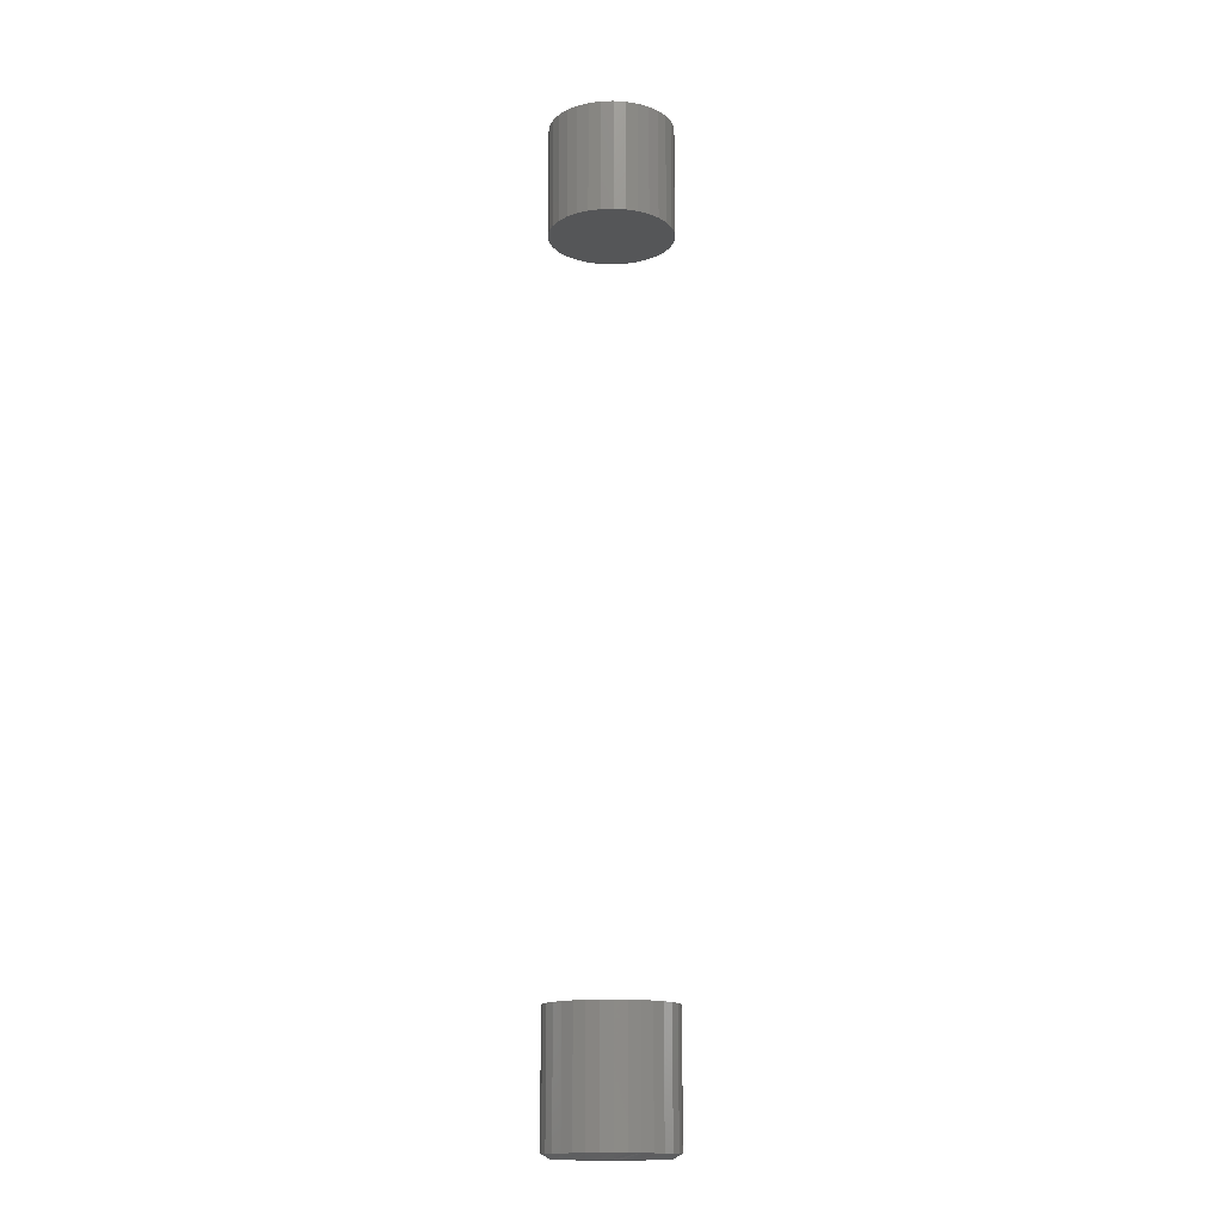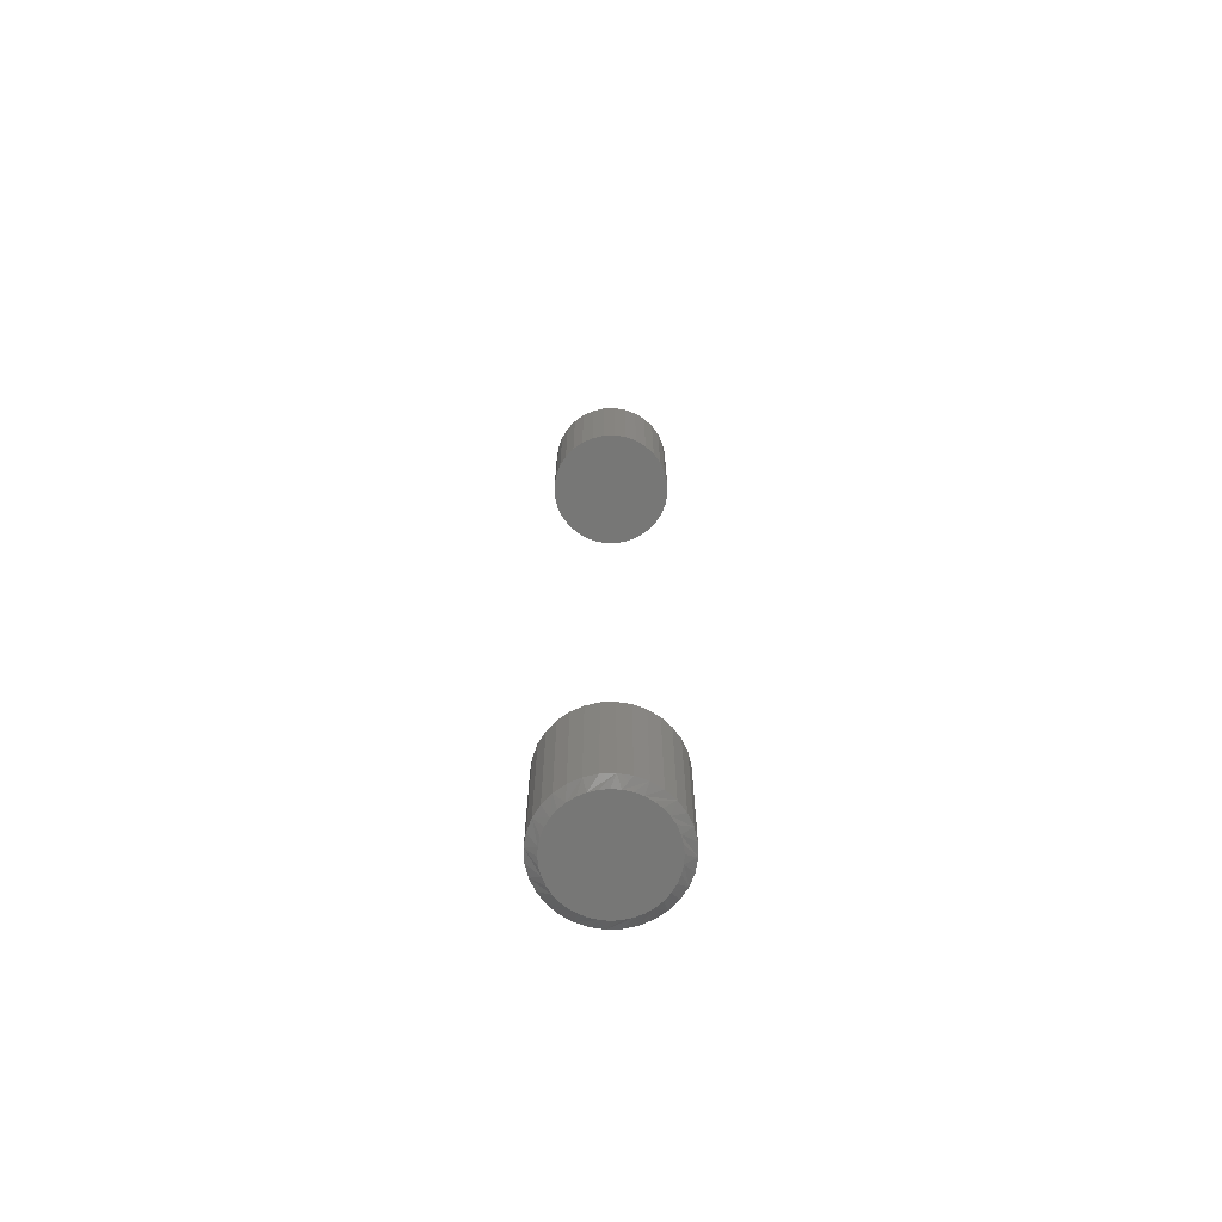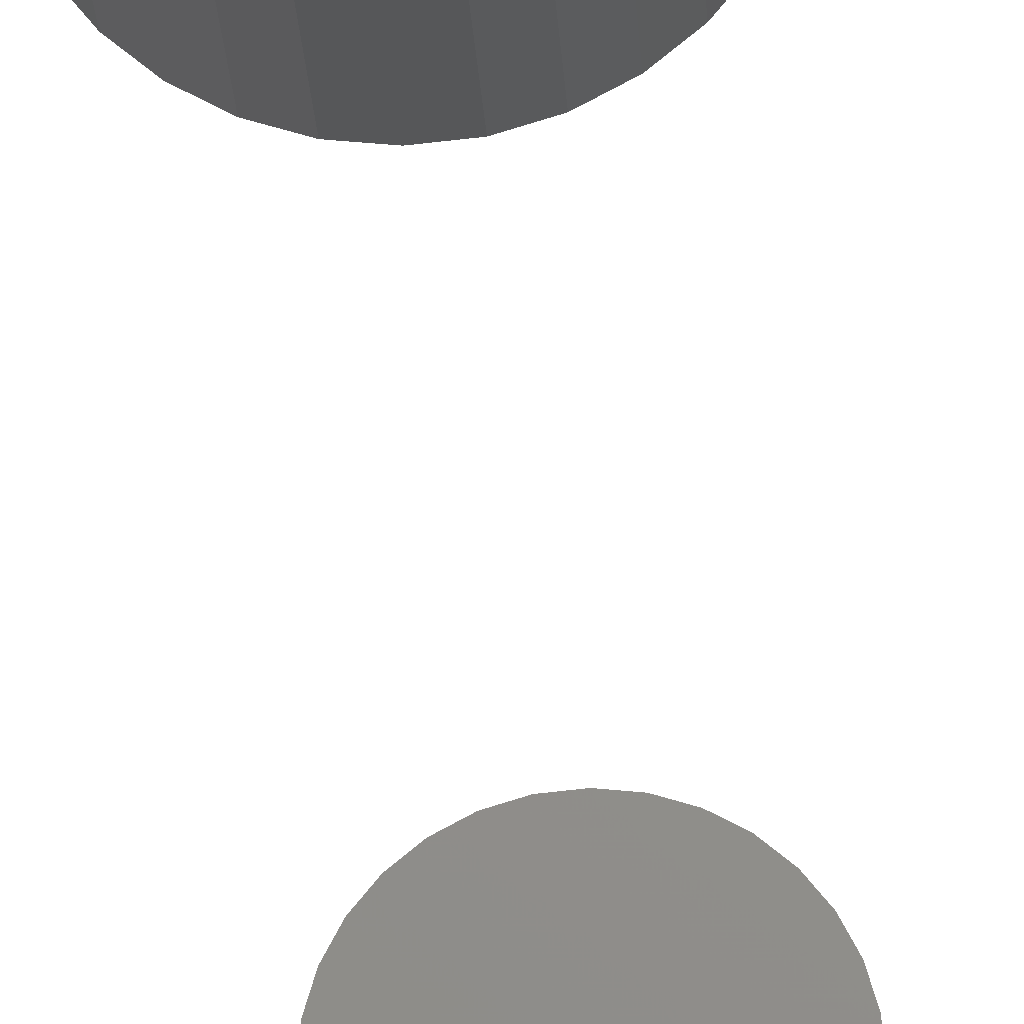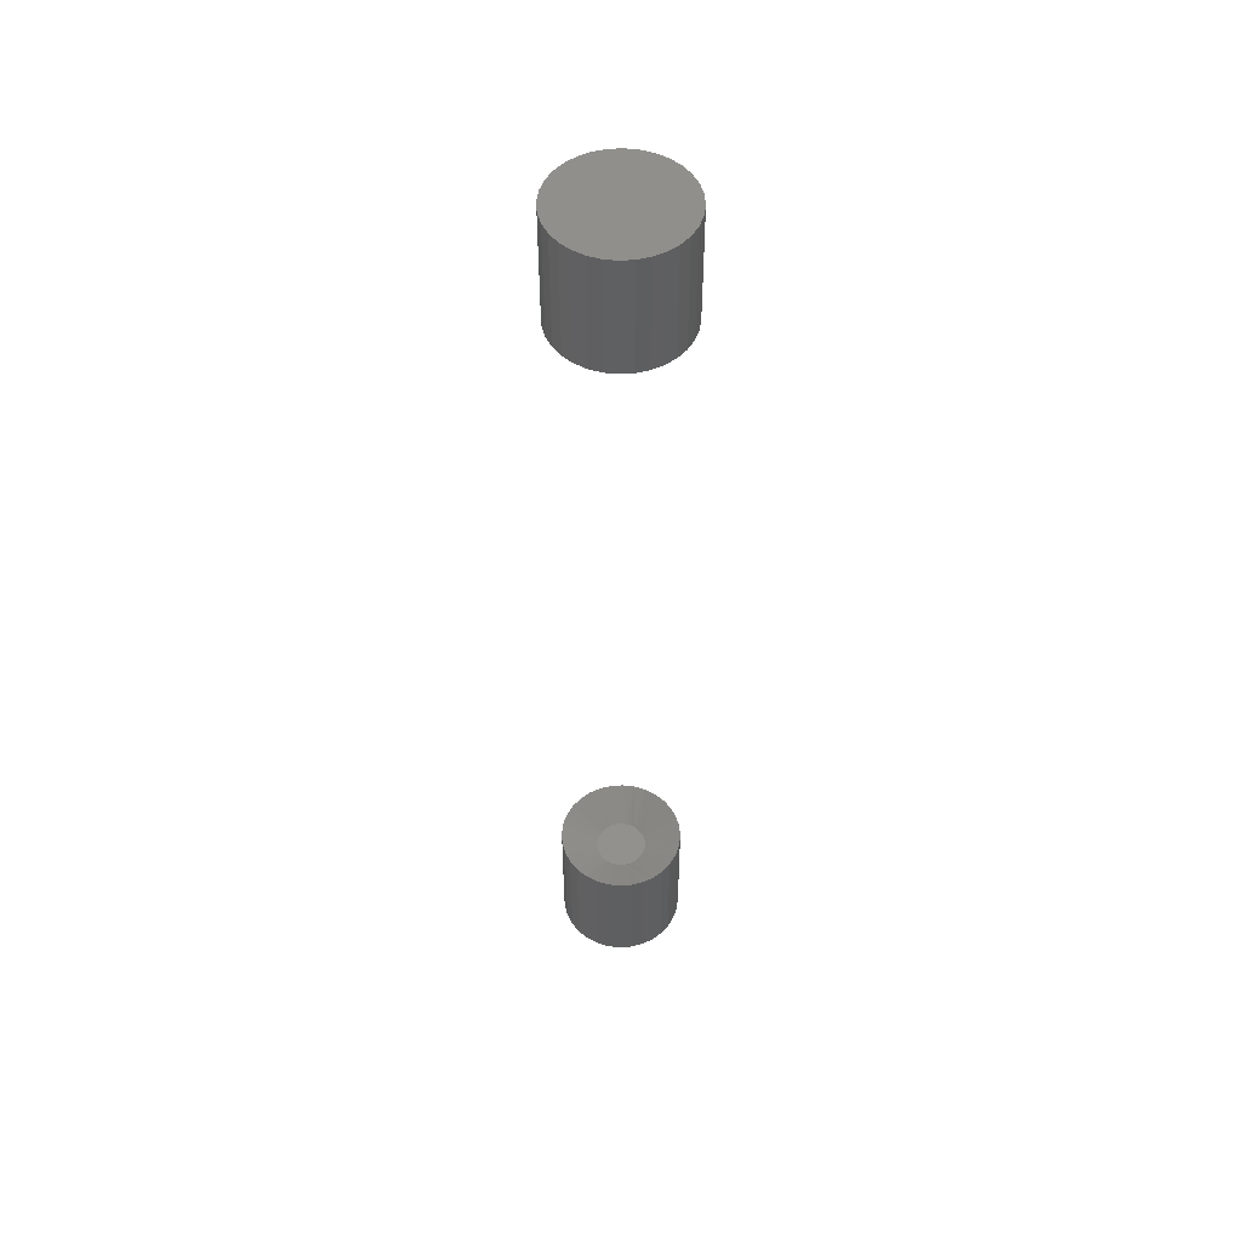
<metadata>
{"format":"stl","ext":"stl","renderer":"f3d","projection":"perspective","resolution":1024,"background":"white","views":[{"elev":-15.3,"azim":-1.6,"up":"+Z"},{"elev":-69.4,"azim":108.9,"up":"+Z"},{"elev":-18.1,"azim":-177.5,"up":"+Y"},{"elev":51.6,"azim":-32.0,"up":"+Z"}]}
</metadata>
<code>
# stl→obj: 220 verts, 432 faces
v -0.05469 6.284e-18 -0.02713
v -0.05469 6.284e-18 0.07769
v -0.0537 0.01001 -0.02713
v -0.0537 0.01001 0.07769
v -0.05078 0.01964 -0.02713
v -0.05078 0.01964 0.07769
v -0.04604 0.02851 -0.02713
v -0.04604 0.02851 0.07769
v -0.03966 0.03629 -0.02713
v -0.03966 0.03629 0.07769
v -0.03188 0.04267 -0.02713
v -0.03188 0.04267 0.07769
v -0.02301 0.04741 -0.02713
v -0.02301 0.04741 0.07769
v -0.01338 0.05033 -0.02713
v -0.01338 0.05033 0.07769
v -0.003372 0.05132 -0.02713
v -0.003372 0.05132 0.07769
v 0.00664 0.05033 -0.02713
v 0.00664 0.05033 0.07769
v 0.01627 0.04741 -0.02713
v 0.01627 0.04741 0.07769
v 0.02514 0.04267 -0.02713
v 0.02514 0.04267 0.07769
v 0.03291 0.03629 -0.02713
v 0.03291 0.03629 0.07769
v 0.0393 0.02851 -0.02713
v 0.0393 0.02851 0.07769
v 0.04404 0.01964 -0.02713
v 0.04404 0.01964 0.07769
v 0.04696 0.01001 -0.02713
v 0.04696 0.01001 0.07769
v 0.04794 -1.181e-13 -0.02713
v 0.04794 0 0.07769
v -0.05469 6.284e-18 0.6875
v -0.05469 6.284e-18 0.7812
v -0.0537 0.01001 0.6875
v -0.0537 0.01001 0.7812
v -0.05078 0.01964 0.6875
v -0.05078 0.01964 0.7812
v -0.04604 0.02851 0.6875
v -0.04604 0.02851 0.7812
v -0.03966 0.03629 0.6875
v -0.03966 0.03629 0.7812
v -0.03188 0.04267 0.6875
v -0.03188 0.04267 0.7812
v -0.02301 0.04741 0.6875
v -0.02301 0.04741 0.7812
v -0.01338 0.05033 0.6875
v -0.01338 0.05033 0.7812
v -0.003372 0.05132 0.6875
v -0.003372 0.05132 0.7812
v 0.00664 0.05033 0.6875
v 0.00664 0.05033 0.7812
v 0.01627 0.04741 0.6875
v 0.01627 0.04741 0.7812
v 0.02514 0.04267 0.6875
v 0.02514 0.04267 0.7812
v 0.03291 0.03629 0.6875
v 0.03291 0.03629 0.7812
v 0.0393 0.02851 0.6875
v 0.0393 0.02851 0.7812
v 0.04404 0.01964 0.6875
v 0.04404 0.01964 0.7812
v 0.04696 0.01001 0.6875
v 0.04696 0.01001 0.7812
v 0.04794 0 0.6875
v 0.04794 0 0.7812
v 0.04696 -0.01001 -0.02713
v 0.04696 -0.01001 0.07769
v 0.04404 -0.01964 -0.02713
v 0.04404 -0.01964 0.07769
v 0.0393 -0.02851 -0.02713
v 0.0393 -0.02851 0.07769
v 0.03291 -0.03629 -0.02713
v 0.03291 -0.03629 0.07769
v 0.02514 -0.04267 -0.02713
v 0.02514 -0.04267 0.07769
v 0.01627 -0.04741 -0.02713
v 0.01627 -0.04741 0.07769
v 0.00664 -0.05033 -0.02713
v 0.00664 -0.05033 0.07769
v -0.003372 -0.05132 -0.02713
v -0.003372 -0.05132 0.07769
v -0.01338 -0.05033 -0.02713
v -0.01338 -0.05033 0.07769
v -0.02301 -0.04741 -0.02713
v -0.02301 -0.04741 0.07769
v -0.03188 -0.04267 -0.02713
v -0.03188 -0.04267 0.07769
v -0.03966 -0.03629 -0.02713
v -0.03966 -0.03629 0.07769
v -0.04604 -0.02851 -0.02713
v -0.04604 -0.02851 0.07769
v -0.05078 -0.01964 -0.02713
v -0.05078 -0.01964 0.07769
v -0.0537 -0.01001 -0.02713
v -0.0537 -0.01001 0.07769
v 0.04696 -0.01001 0.6875
v 0.04696 -0.01001 0.7812
v 0.04404 -0.01964 0.6875
v 0.04404 -0.01964 0.7812
v 0.0393 -0.02851 0.6875
v 0.0393 -0.02851 0.7812
v 0.03291 -0.03629 0.6875
v 0.03291 -0.03629 0.7812
v 0.02514 -0.04267 0.6875
v 0.02514 -0.04267 0.7812
v 0.01627 -0.04741 0.6875
v 0.01627 -0.04741 0.7812
v 0.00664 -0.05033 0.6875
v 0.00664 -0.05033 0.7812
v -0.003372 -0.05132 0.6875
v -0.003372 -0.05132 0.7812
v -0.01338 -0.05033 0.6875
v -0.01338 -0.05033 0.7812
v -0.02301 -0.04741 0.6875
v -0.02301 -0.04741 0.7812
v -0.03188 -0.04267 0.6875
v -0.03188 -0.04267 0.7812
v -0.03966 -0.03629 0.6875
v -0.03966 -0.03629 0.7812
v -0.04604 -0.02851 0.6875
v -0.04604 -0.02851 0.7812
v -0.05078 -0.01964 0.6875
v -0.05078 -0.01964 0.7812
v -0.0537 -0.01001 0.6875
v -0.0537 -0.01001 0.7812
v 0.01756 2.953e-13 0.0625
v 0.01135 0.01492 0.0625
v 0.004569 0.01938 0.0625
v 0.008172 0.01749 0.0625
v -0.01492 0.01749 0.0625
v -0.01131 0.01938 0.0625
v -0.01948 0.01341 0.0625
v -0.01809 0.01492 0.0625
v 0.009821 0.01628 0.0625
v 0.0006729 0.02055 0.0625
v -0.003372 0.02094 0.0625
v -0.007416 0.02055 0.0625
v -0.01656 0.01628 0.0625
v -0.02431 1.206e-09 0.0625
v -0.0242 0.00209 0.0625
v -0.02389 0.004156 0.0625
v -0.02338 0.006176 0.0625
v 0.01593 0.008129 0.0625
v 0.01664 0.006176 0.0625
v 0.01715 0.004156 0.0625
v 0.01746 0.00209 0.0625
v 0.01273 0.01341 0.0625
v 0.01397 0.01176 0.0625
v 0.01504 0.009997 0.0625
v -0.02267 0.008129 0.0625
v -0.02178 0.009997 0.0625
v -0.02071 0.01176 0.0625
v -0.01809 -0.01492 0.0625
v -0.01131 -0.01938 0.0625
v -0.01492 -0.01749 0.0625
v 0.008172 -0.01749 0.0625
v 0.004569 -0.01938 0.0625
v 0.01273 -0.01341 0.0625
v 0.01135 -0.01492 0.0625
v -0.01656 -0.01628 0.0625
v -0.007416 -0.02055 0.0625
v -0.003372 -0.02094 0.0625
v 0.0006729 -0.02055 0.0625
v 0.009821 -0.01628 0.0625
v 0.01746 -0.00209 0.0625
v 0.01715 -0.004156 0.0625
v 0.01664 -0.006176 0.0625
v -0.02267 -0.008129 0.0625
v -0.02338 -0.006176 0.0625
v -0.02389 -0.004156 0.0625
v -0.0242 -0.00209 0.0625
v -0.01948 -0.01341 0.0625
v -0.02071 -0.01176 0.0625
v -0.02178 -0.009997 0.0625
v 0.01593 -0.008129 0.0625
v 0.01504 -0.009997 0.0625
v 0.01397 -0.01176 0.0625
v -0.01656 0.04101 -0.03125
v -0.01004 0.04255 -0.03125
v -0.003372 0.04307 -0.03125
v 0.003299 0.04255 -0.03125
v 0.009813 0.04101 -0.03125
v -0.02276 0.03849 -0.03125
v 0.01602 0.03849 -0.03125
v -0.0285 0.03502 -0.03125
v 0.02176 0.03502 -0.03125
v -0.03365 0.03069 -0.03125
v 0.0269 0.03069 -0.03125
v -0.03806 0.02558 -0.03125
v 0.03132 0.02558 -0.03125
v -0.04164 0.01981 -0.03125
v 0.03489 0.01981 -0.03125
v -0.04427 0.01352 -0.03125
v 0.03753 0.01352 -0.03125
v -0.04589 0.006857 -0.03125
v 0.03915 0.006857 -0.03125
v 0.03753 -0.01352 -0.03125
v -0.04427 -0.01352 -0.03125
v 0.03915 -0.006857 -0.03125
v -0.04164 -0.01981 -0.03125
v 0.03489 -0.01981 -0.03125
v -0.03806 -0.02558 -0.03125
v 0.03132 -0.02558 -0.03125
v -0.03365 -0.03069 -0.03125
v 0.0269 -0.03069 -0.03125
v -0.0285 -0.03502 -0.03125
v 0.02176 -0.03502 -0.03125
v -0.02276 -0.03849 -0.03125
v 0.01602 -0.03849 -0.03125
v -0.01656 -0.04101 -0.03125
v 0.009813 -0.04101 -0.03125
v -0.01004 -0.04255 -0.03125
v -0.003372 -0.04307 -0.03125
v 0.003299 -0.04255 -0.03125
v -0.04589 -0.006857 -0.03125
v -0.04644 2.479e-09 -0.03125
v 0.0397 -1.476e-13 -0.03125
f 1 2 3
f 3 2 4
f 3 4 5
f 5 4 6
f 5 6 7
f 7 6 8
f 7 8 9
f 9 8 10
f 9 10 11
f 11 10 12
f 11 12 13
f 13 12 14
f 13 14 15
f 15 14 16
f 15 16 17
f 17 16 18
f 17 18 19
f 19 18 20
f 19 20 21
f 21 20 22
f 21 22 23
f 23 22 24
f 23 24 25
f 25 24 26
f 25 26 27
f 27 26 28
f 27 28 29
f 29 28 30
f 29 30 31
f 31 30 32
f 31 32 33
f 33 32 34
f 35 36 37
f 37 36 38
f 37 38 39
f 39 38 40
f 39 40 41
f 41 40 42
f 41 42 43
f 43 42 44
f 43 44 45
f 45 44 46
f 45 46 47
f 47 46 48
f 47 48 49
f 49 48 50
f 49 50 51
f 51 50 52
f 51 52 53
f 53 52 54
f 53 54 55
f 55 54 56
f 55 56 57
f 57 56 58
f 57 58 59
f 59 58 60
f 59 60 61
f 61 60 62
f 61 62 63
f 63 62 64
f 63 64 65
f 65 64 66
f 65 66 67
f 67 66 68
f 33 34 69
f 69 34 70
f 69 70 71
f 71 70 72
f 71 72 73
f 73 72 74
f 73 74 75
f 75 74 76
f 75 76 77
f 77 76 78
f 77 78 79
f 79 78 80
f 79 80 81
f 81 80 82
f 81 82 83
f 83 82 84
f 83 84 85
f 85 84 86
f 85 86 87
f 87 86 88
f 87 88 89
f 89 88 90
f 89 90 91
f 91 90 92
f 91 92 93
f 93 92 94
f 93 94 95
f 95 94 96
f 95 96 97
f 97 96 98
f 97 98 1
f 1 98 2
f 67 68 99
f 99 68 100
f 99 100 101
f 101 100 102
f 101 102 103
f 103 102 104
f 103 104 105
f 105 104 106
f 105 106 107
f 107 106 108
f 107 108 109
f 109 108 110
f 109 110 111
f 111 110 112
f 111 112 113
f 113 112 114
f 113 114 115
f 115 114 116
f 115 116 117
f 117 116 118
f 117 118 119
f 119 118 120
f 119 120 121
f 121 120 122
f 121 122 123
f 123 122 124
f 123 124 125
f 125 124 126
f 125 126 127
f 127 126 128
f 127 128 35
f 35 128 36
f 47 49 51
f 47 51 53
f 55 47 53
f 45 47 55
f 57 45 55
f 43 45 57
f 59 43 57
f 41 43 59
f 61 41 59
f 39 41 61
f 63 39 61
f 37 39 63
f 65 37 63
f 101 125 99
f 123 125 101
f 103 123 101
f 121 123 103
f 105 121 103
f 119 121 105
f 107 119 105
f 117 119 107
f 109 117 107
f 115 117 109
f 113 115 109
f 111 113 109
f 125 127 99
f 99 127 35
f 99 35 67
f 67 35 37
f 67 37 65
f 34 32 129
f 24 22 130
f 20 18 131
f 131 22 20
f 132 22 131
f 12 10 133
f 133 14 12
f 134 14 133
f 135 10 8
f 136 10 135
f 137 130 22
f 132 137 22
f 138 131 18
f 139 138 18
f 139 18 16
f 139 16 14
f 140 139 14
f 134 140 14
f 141 133 10
f 136 141 10
f 2 142 143
f 2 143 144
f 2 144 145
f 2 145 4
f 30 28 146
f 30 146 147
f 30 147 148
f 30 148 149
f 30 149 129
f 30 129 32
f 26 24 130
f 26 130 150
f 26 150 151
f 26 151 152
f 26 152 146
f 26 146 28
f 6 4 145
f 6 145 153
f 6 153 154
f 6 154 155
f 6 155 135
f 6 135 8
f 2 98 142
f 90 88 156
f 86 84 157
f 157 88 86
f 158 88 157
f 78 76 159
f 159 80 78
f 160 80 159
f 161 76 74
f 162 76 161
f 163 156 88
f 158 163 88
f 164 157 84
f 165 164 84
f 165 84 82
f 165 82 80
f 166 165 80
f 160 166 80
f 167 159 76
f 162 167 76
f 34 129 168
f 34 168 169
f 34 169 170
f 34 170 70
f 96 94 171
f 96 171 172
f 96 172 173
f 96 173 174
f 96 174 142
f 96 142 98
f 92 90 156
f 92 156 175
f 92 175 176
f 92 176 177
f 92 177 171
f 92 171 94
f 72 70 170
f 72 170 178
f 72 178 179
f 72 179 180
f 72 180 161
f 72 161 74
f 52 50 48
f 54 52 48
f 54 48 56
f 56 48 46
f 56 46 58
f 58 46 44
f 58 44 60
f 60 44 42
f 60 42 62
f 62 42 40
f 62 40 64
f 64 40 38
f 64 38 66
f 100 126 102
f 102 126 124
f 102 124 104
f 104 124 122
f 104 122 106
f 106 122 120
f 106 120 108
f 108 120 118
f 108 118 110
f 110 118 116
f 110 116 114
f 110 114 112
f 66 38 68
f 68 38 36
f 68 36 100
f 100 36 128
f 100 128 126
f 181 182 183
f 181 183 184
f 185 181 184
f 186 181 185
f 187 186 185
f 188 186 187
f 189 188 187
f 190 188 189
f 191 190 189
f 192 190 191
f 193 192 191
f 194 192 193
f 195 194 193
f 196 194 195
f 197 196 195
f 198 196 197
f 199 198 197
f 200 201 202
f 203 201 200
f 204 203 200
f 205 203 204
f 206 205 204
f 207 205 206
f 208 207 206
f 209 207 208
f 210 209 208
f 211 209 210
f 212 211 210
f 213 211 212
f 214 213 212
f 215 213 214
f 216 215 214
f 217 216 214
f 201 218 202
f 202 218 219
f 202 219 220
f 220 219 198
f 220 198 199
f 195 25 27
f 27 29 195
f 195 29 197
f 191 21 23
f 23 25 191
f 191 25 193
f 185 17 19
f 19 21 185
f 185 21 187
f 186 9 11
f 11 13 186
f 186 13 181
f 192 5 7
f 7 9 192
f 192 9 190
f 3 5 196
f 196 5 194
f 29 199 197
f 25 195 193
f 21 191 189
f 21 189 187
f 17 185 184
f 17 184 183
f 15 17 183
f 13 15 183
f 13 183 182
f 13 182 181
f 9 186 188
f 9 188 190
f 5 192 194
f 1 3 196
f 1 196 198
f 1 198 219
f 220 199 29
f 220 29 31
f 220 31 33
f 203 91 93
f 93 95 203
f 203 95 201
f 207 87 89
f 89 91 207
f 207 91 205
f 213 83 85
f 85 87 213
f 213 87 211
f 212 75 77
f 77 79 212
f 212 79 214
f 206 71 73
f 73 75 206
f 206 75 208
f 69 71 200
f 200 71 204
f 95 218 201
f 91 203 205
f 87 207 209
f 87 209 211
f 83 213 215
f 83 215 216
f 81 83 216
f 79 81 216
f 79 216 217
f 79 217 214
f 75 212 210
f 75 210 208
f 71 206 204
f 219 218 95
f 219 95 97
f 219 97 1
f 33 69 200
f 33 200 202
f 33 202 220
f 139 140 134
f 138 139 134
f 138 134 131
f 131 134 133
f 131 133 132
f 132 133 141
f 132 141 137
f 137 141 136
f 137 136 130
f 130 136 135
f 130 135 150
f 150 135 155
f 150 155 151
f 151 155 154
f 151 154 152
f 179 176 180
f 176 175 180
f 180 175 161
f 175 156 161
f 161 156 162
f 156 163 162
f 162 163 167
f 163 158 167
f 167 158 159
f 159 158 157
f 159 157 160
f 160 157 164
f 160 164 165
f 160 165 166
f 152 154 146
f 146 154 153
f 146 153 147
f 147 153 145
f 147 145 148
f 148 145 144
f 148 144 149
f 149 144 143
f 149 143 129
f 129 143 142
f 129 142 168
f 168 142 174
f 168 174 169
f 169 174 173
f 169 173 170
f 170 173 172
f 170 172 178
f 178 172 171
f 178 171 179
f 179 171 177
f 179 177 176

</code>
